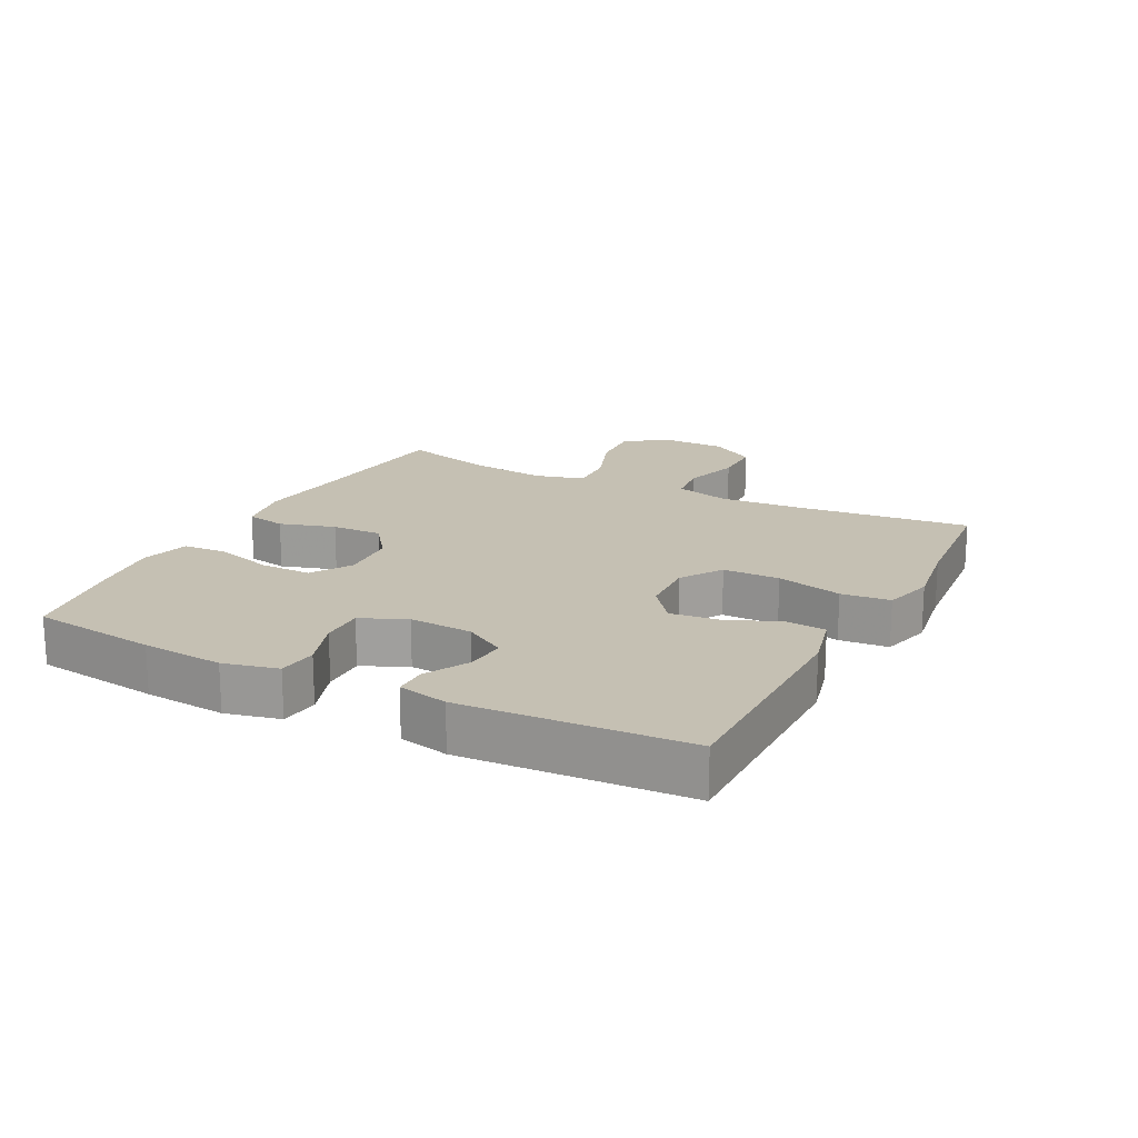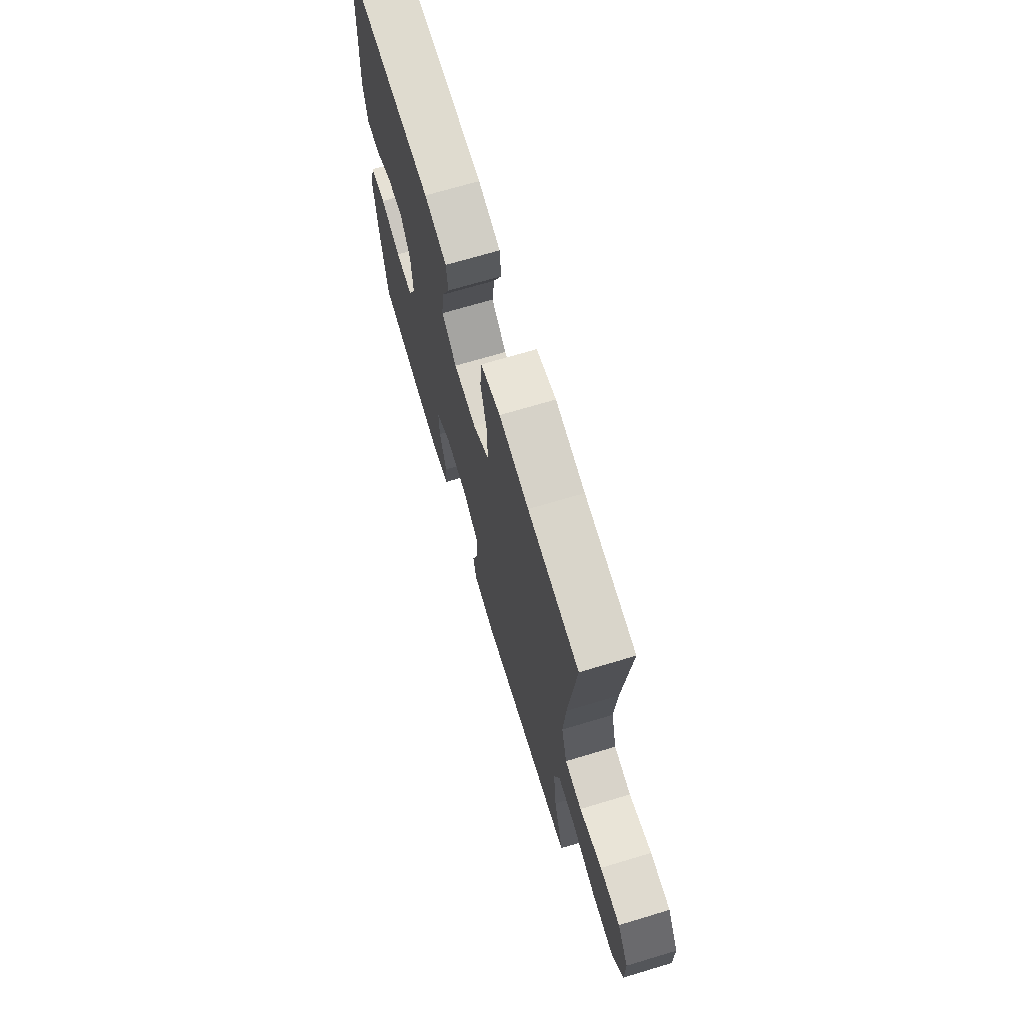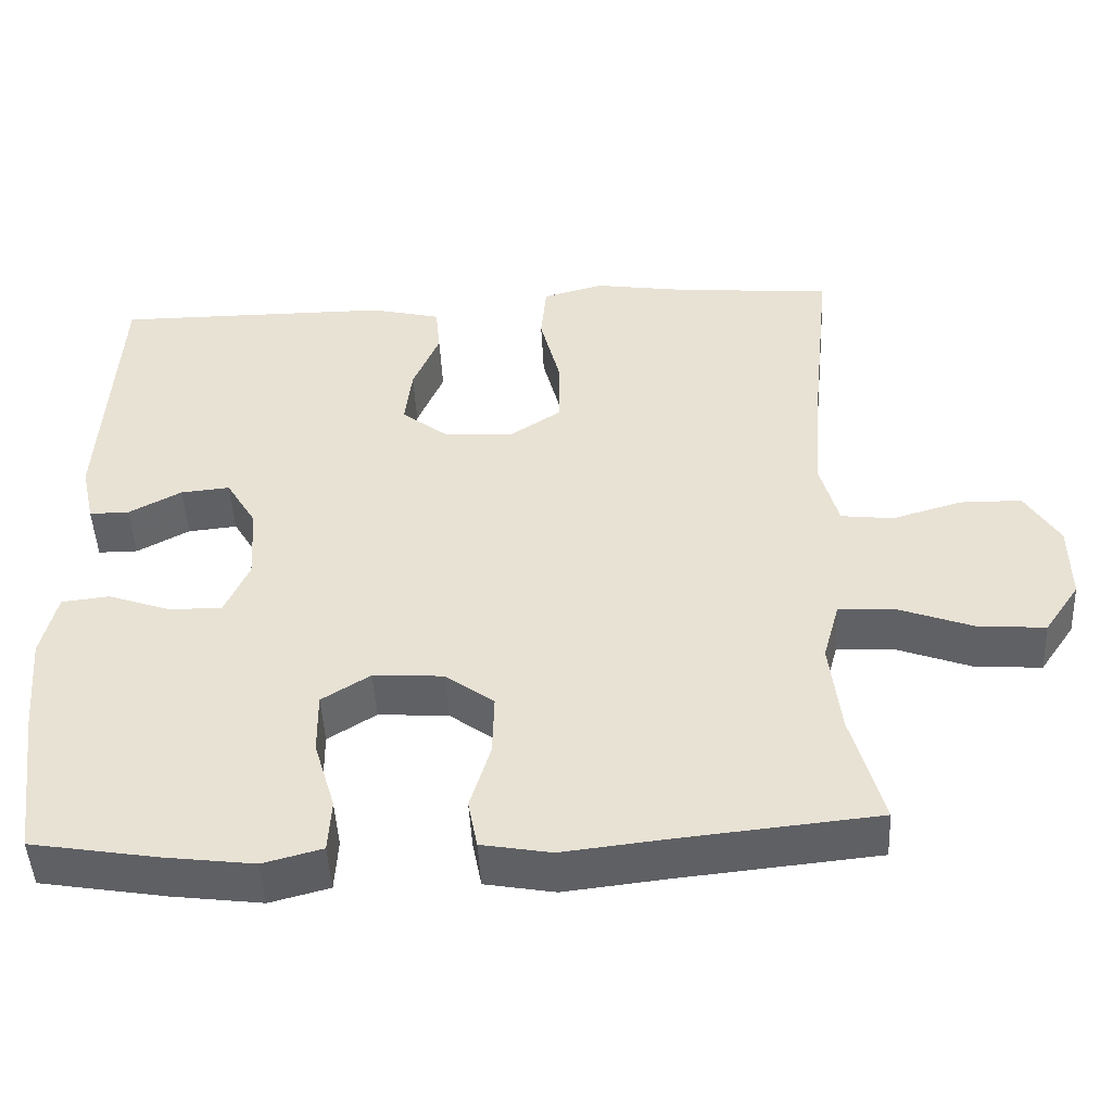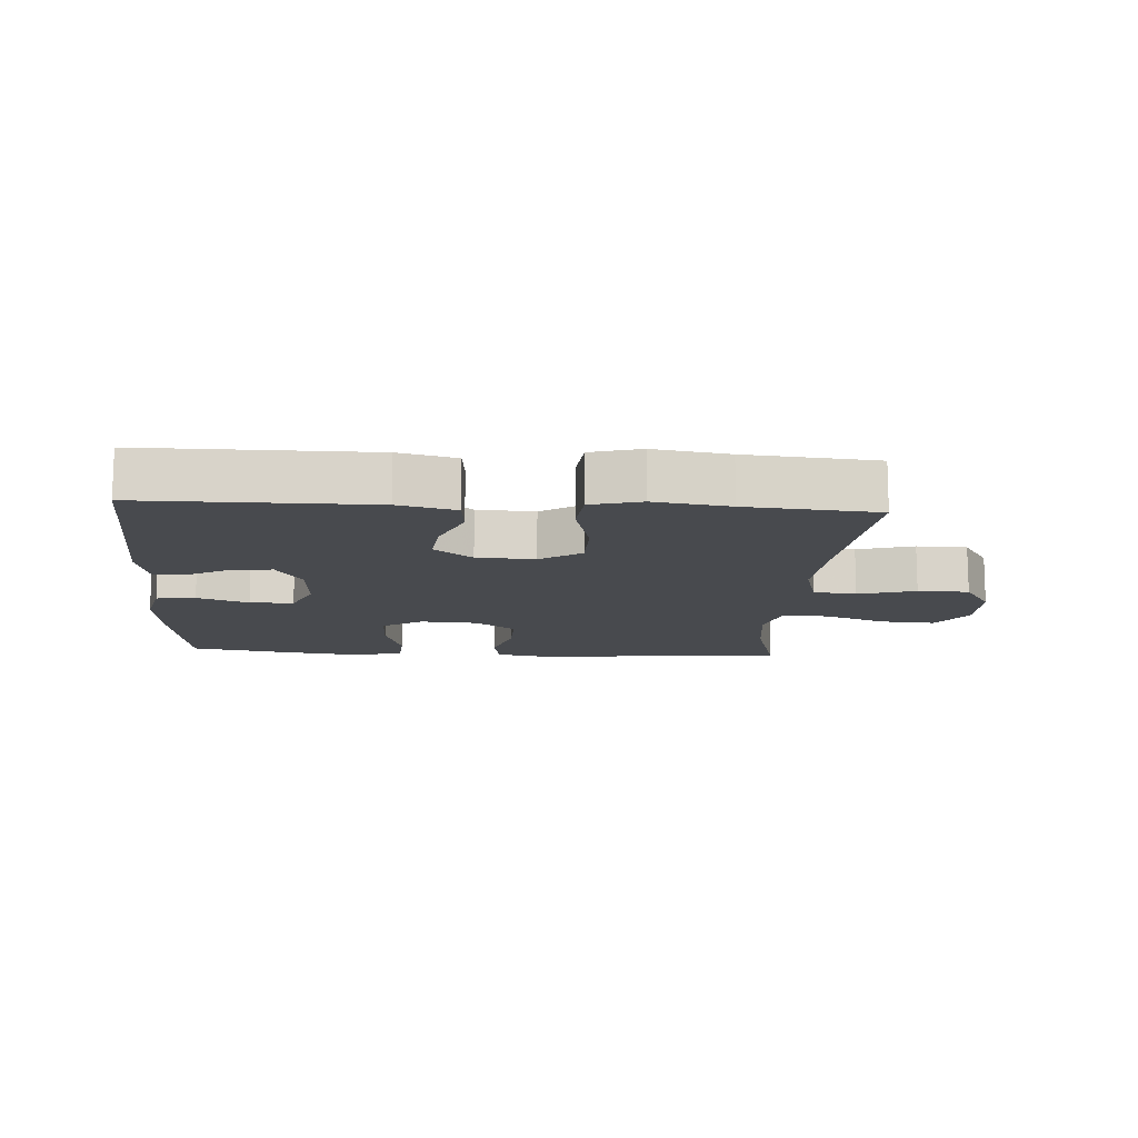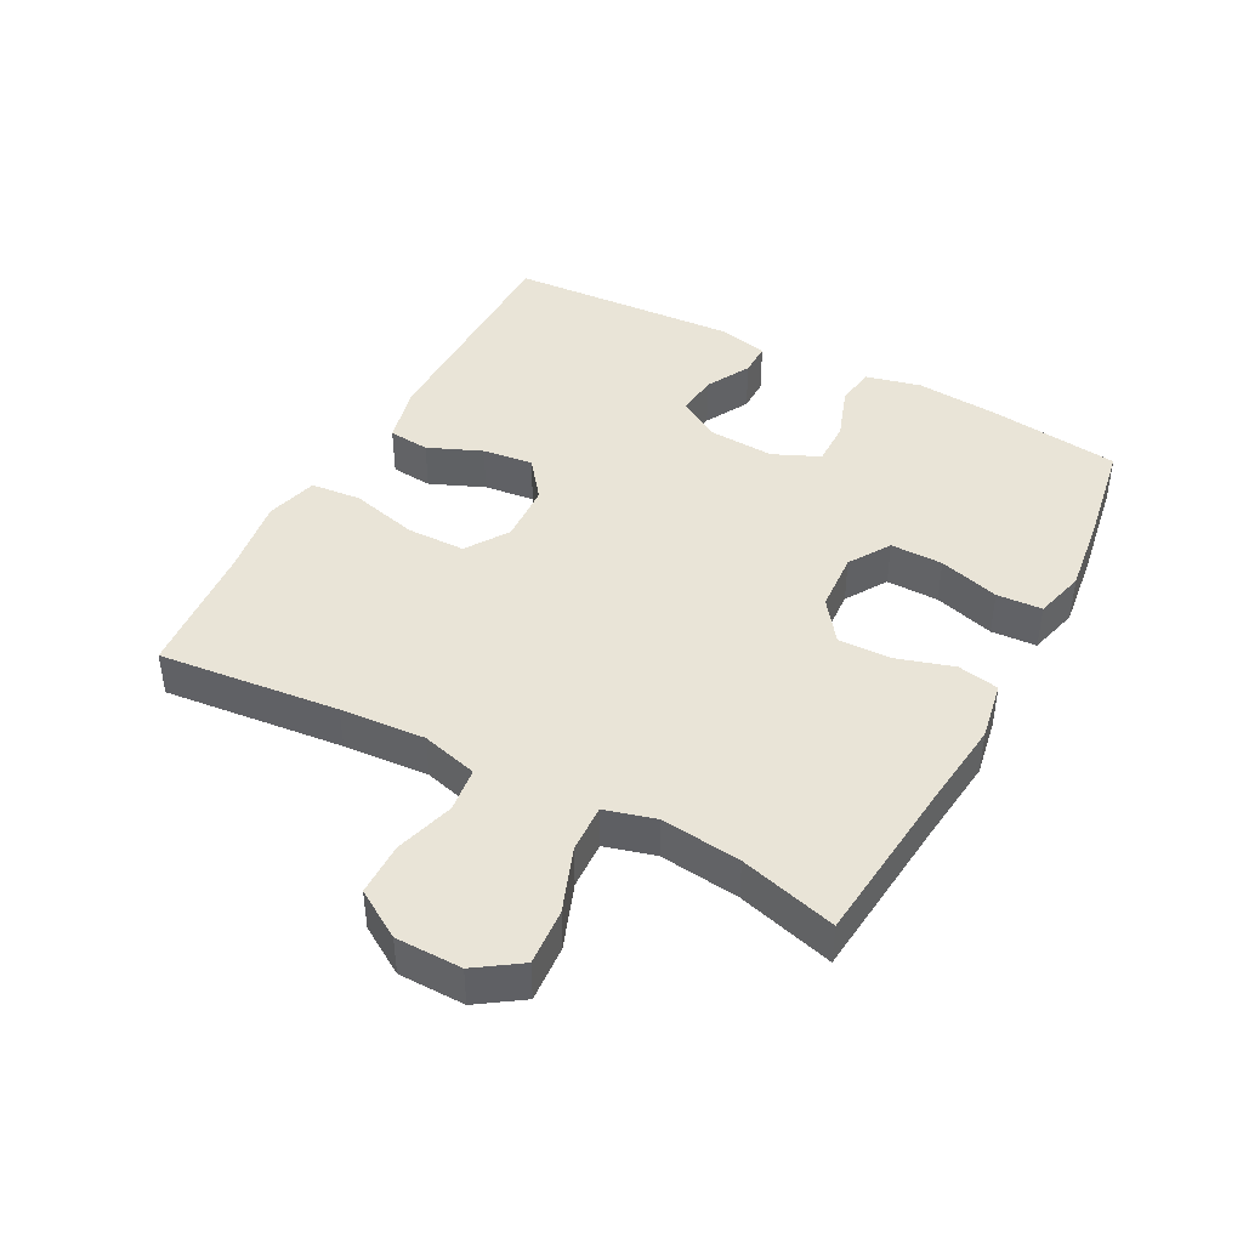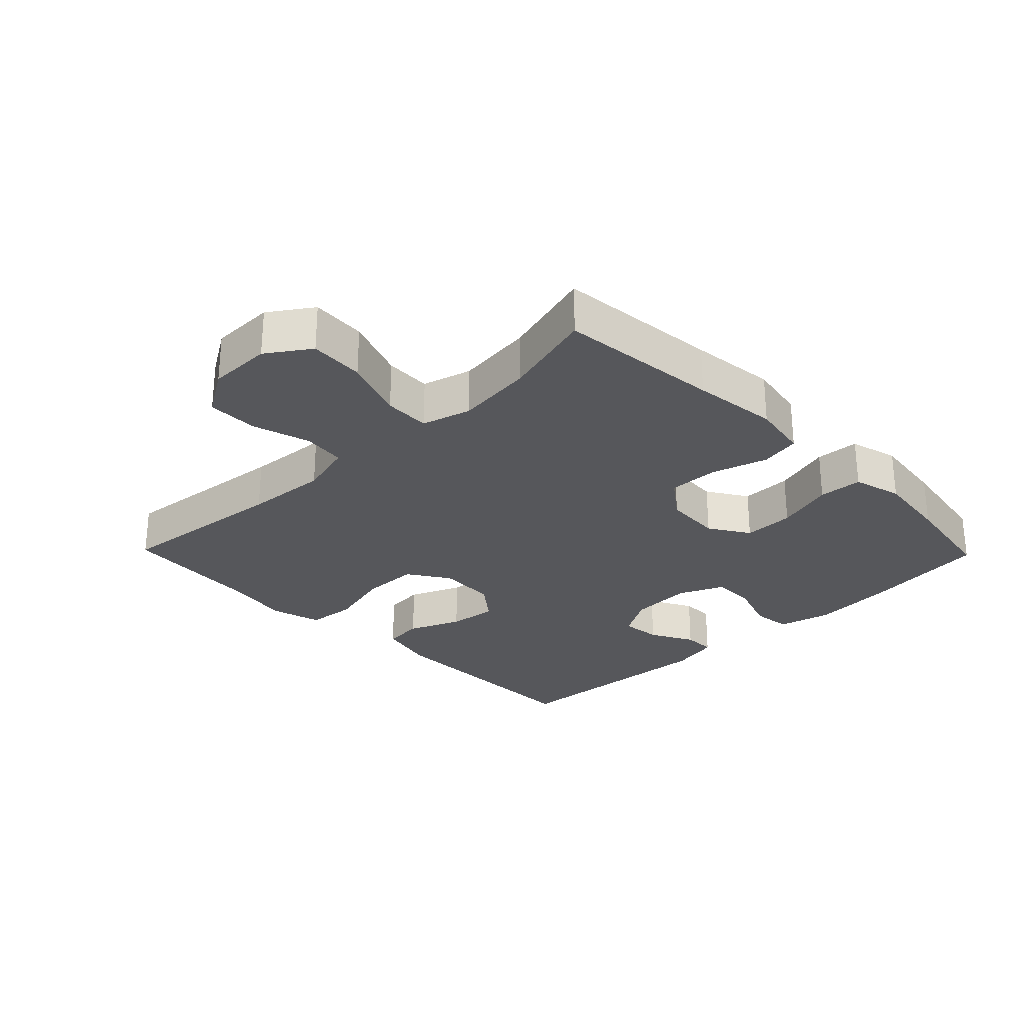
<metadata>
{"format":"obj","ext":"obj","renderer":"f3d","projection":"perspective","resolution":1024,"background":"white","views":[{"elev":18.1,"azim":-62.7,"up":"+Y"},{"elev":70.1,"azim":73.3,"up":"+Z"},{"elev":-47.4,"azim":2.9,"up":"+Z"},{"elev":-13.0,"azim":-3.6,"up":"+Y"},{"elev":43.1,"azim":118.0,"up":"+Y"},{"elev":-27.2,"azim":134.2,"up":"+Y"}]}
</metadata>
<code>
v 0.5 0.07 0.5
v 0.472 0.07 0.228
v 0.463 0.07 0.1
v 0.486 0.07 0.015
v 0.553 0.07 0.007
v 0.642 0.07 0.033
v 0.721 0.07 0.032
v 0.765 0.07 -0.039
v 0.766 0.07 -0.138
v 0.721 0.07 -0.204
v 0.636 0.07 -0.198
v 0.539 0.07 -0.162
v 0.467 0.07 -0.159
v 0.446 0.07 -0.235
v 0.46 0.07 -0.355
v 0.5 0.07 -0.5
v 0.248 0.07 -0.525
v 0.115 0.07 -0.54
v 0.026 0.07 -0.524
v 0.014 0.07 -0.462
v 0.04 0.07 -0.376
v 0.042 0.07 -0.297
v -0.02 0.07 -0.251
v -0.11 0.07 -0.245
v -0.172 0.07 -0.284
v -0.171 0.07 -0.363
v -0.144 0.07 -0.454
v -0.148 0.07 -0.522
v -0.224 0.07 -0.542
v -0.34 0.07 -0.527
v -0.5 0.07 -0.5
v -0.526 0.07 -0.304
v -0.537 0.07 -0.177
v -0.517 0.07 -0.093
v -0.456 0.07 -0.086
v -0.376 0.07 -0.114
v -0.308 0.07 -0.115
v -0.277 0.07 -0.045
v -0.283 0.07 0.053
v -0.322 0.07 0.118
v -0.385 0.07 0.112
v -0.452 0.07 0.076
v -0.503 0.07 0.076
v -0.52 0.07 0.153
v -0.5 0.07 0.5
v -0.145 0.07 0.499
v -0.056 0.07 0.477
v -0.05 0.07 0.415
v -0.084 0.07 0.334
v -0.093 0.07 0.258
v -0.034 0.07 0.212
v 0.056 0.07 0.207
v 0.12 0.07 0.249
v 0.121 0.07 0.337
v 0.095 0.07 0.439
v 0.102 0.07 0.515
v 0.18 0.07 0.536
v 0.297 0.07 0.518
v 0.5 0 0.5
v 0.472 0 0.228
v 0.463 0 0.1
v 0.486 0 0.015
v 0.553 0 0.007
v 0.642 0 0.033
v 0.721 0 0.032
v 0.765 0 -0.039
v 0.766 0 -0.138
v 0.721 0 -0.204
v 0.636 0 -0.198
v 0.539 0 -0.162
v 0.467 0 -0.159
v 0.446 0 -0.235
v 0.46 0 -0.355
v 0.5 0 -0.5
v 0.248 0 -0.525
v 0.115 0 -0.54
v 0.026 0 -0.524
v 0.014 0 -0.462
v 0.04 0 -0.376
v 0.042 0 -0.297
v -0.02 0 -0.251
v -0.11 0 -0.245
v -0.172 0 -0.284
v -0.171 0 -0.363
v -0.144 0 -0.454
v -0.148 0 -0.522
v -0.224 0 -0.542
v -0.34 0 -0.527
v -0.5 0 -0.5
v -0.526 0 -0.304
v -0.537 0 -0.177
v -0.517 0 -0.093
v -0.456 0 -0.086
v -0.376 0 -0.114
v -0.308 0 -0.115
v -0.277 0 -0.045
v -0.283 0 0.053
v -0.322 0 0.118
v -0.385 0 0.112
v -0.452 0 0.076
v -0.503 0 0.076
v -0.52 0 0.153
v -0.5 0 0.5
v -0.145 0 0.499
v -0.056 0 0.477
v -0.05 0 0.415
v -0.084 0 0.334
v -0.093 0 0.258
v -0.034 0 0.212
v 0.056 0 0.207
v 0.12 0 0.249
v 0.121 0 0.337
v 0.095 0 0.439
v 0.102 0 0.515
v 0.18 0 0.536
v 0.297 0 0.518
f 56 57 58
f 55 56 58
f 54 55 58
f 58 1 2
f 54 58 2
f 53 54 2
f 52 53 2 3
f 51 52 3 4
f 47 48 49
f 46 47 49
f 45 46 49
f 44 45 49
f 43 44 49
f 42 43 49
f 41 42 49
f 40 41 49 50
f 39 40 50 51
f 34 35 36
f 33 34 36
f 32 33 36
f 31 32 36
f 30 31 36
f 29 30 36
f 28 29 36
f 27 28 36
f 26 27 36
f 25 26 36 37
f 24 25 37 38
f 19 20 21
f 18 19 21
f 17 18 21
f 17 21 22
f 16 17 22
f 15 16 22
f 14 15 22 23
f 10 11 12
f 9 10 12
f 8 9 12
f 7 8 12
f 6 7 12
f 5 6 12
f 4 5 12 13
f 38 39 51
f 24 38 51
f 23 24 51
f 14 23 51
f 13 14 51
f 4 13 51
f 116 115 114
f 116 114 113
f 116 113 112
f 60 59 116
f 60 116 112
f 60 112 111
f 61 60 111 110
f 62 61 110 109
f 107 106 105
f 107 105 104
f 107 104 103
f 107 103 102
f 107 102 101
f 107 101 100
f 107 100 99
f 108 107 99 98
f 109 108 98 97
f 94 93 92
f 94 92 91
f 94 91 90
f 94 90 89
f 94 89 88
f 94 88 87
f 94 87 86
f 94 86 85
f 94 85 84
f 95 94 84 83
f 96 95 83 82
f 79 78 77
f 79 77 76
f 79 76 75
f 80 79 75
f 80 75 74
f 80 74 73
f 81 80 73 72
f 70 69 68
f 70 68 67
f 70 67 66
f 70 66 65
f 70 65 64
f 70 64 63
f 71 70 63 62
f 109 97 96
f 109 96 82
f 109 82 81
f 109 81 72
f 109 72 71
f 109 71 62
f 1 59 60 2
f 2 60 61 3
f 3 61 62 4
f 4 62 63 5
f 5 63 64 6
f 6 64 65 7
f 7 65 66 8
f 8 66 67 9
f 9 67 68 10
f 10 68 69 11
f 11 69 70 12
f 12 70 71 13
f 13 71 72 14
f 14 72 73 15
f 15 73 74 16
f 16 74 75 17
f 17 75 76 18
f 18 76 77 19
f 19 77 78 20
f 20 78 79 21
f 21 79 80 22
f 22 80 81 23
f 23 81 82 24
f 24 82 83 25
f 25 83 84 26
f 26 84 85 27
f 27 85 86 28
f 28 86 87 29
f 29 87 88 30
f 30 88 89 31
f 31 89 90 32
f 32 90 91 33
f 33 91 92 34
f 34 92 93 35
f 35 93 94 36
f 36 94 95 37
f 37 95 96 38
f 38 96 97 39
f 39 97 98 40
f 40 98 99 41
f 41 99 100 42
f 42 100 101 43
f 43 101 102 44
f 44 102 103 45
f 45 103 104 46
f 46 104 105 47
f 47 105 106 48
f 48 106 107 49
f 49 107 108 50
f 50 108 109 51
f 51 109 110 52
f 52 110 111 53
f 53 111 112 54
f 54 112 113 55
f 55 113 114 56
f 56 114 115 57
f 57 115 116 58
f 58 116 59 1

</code>
